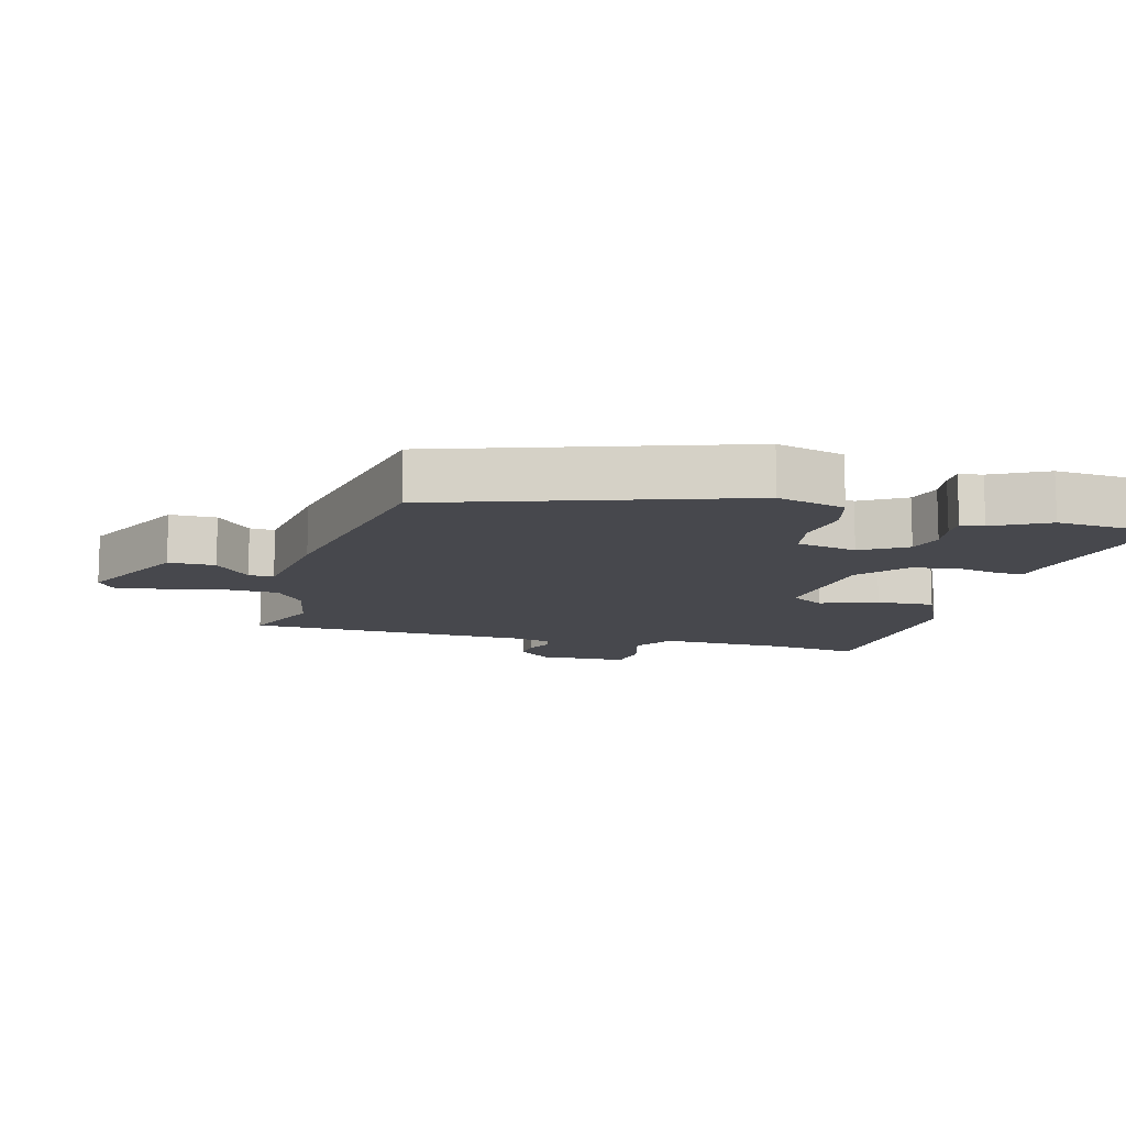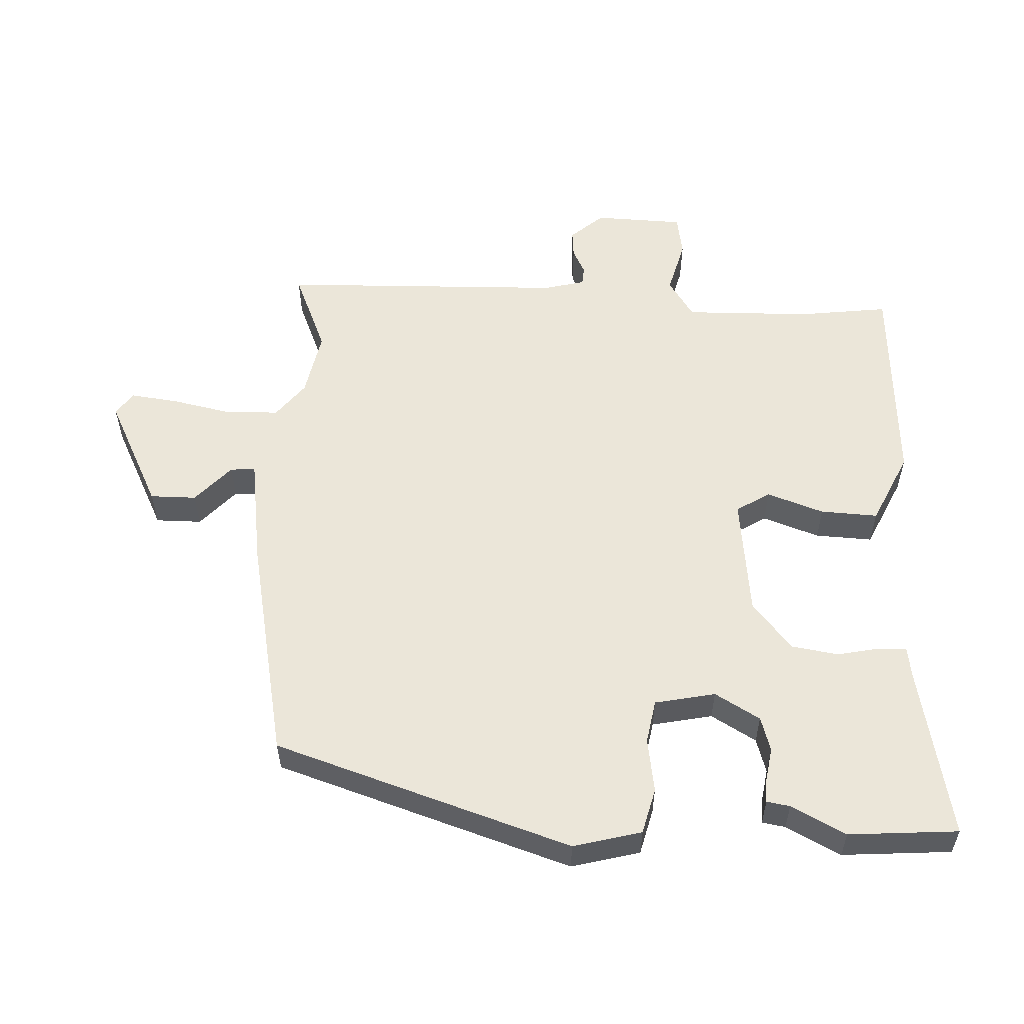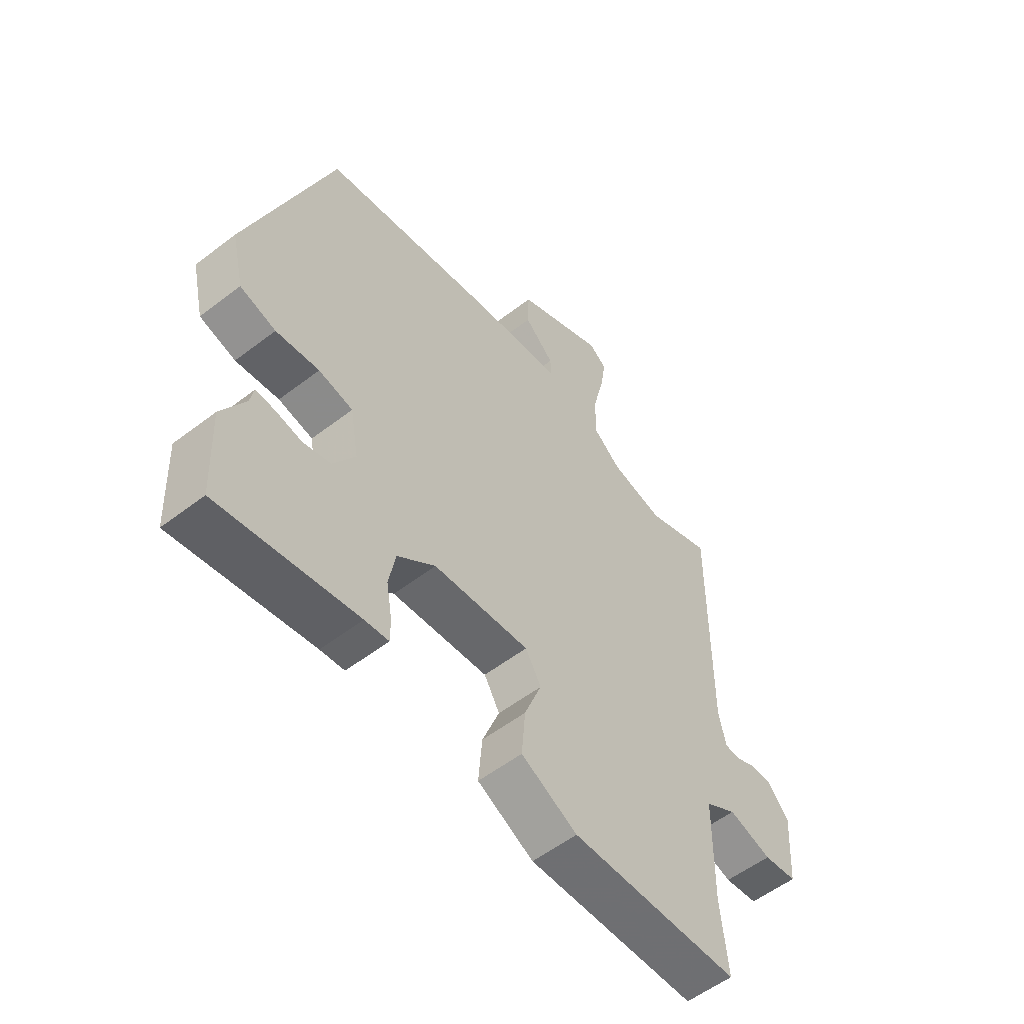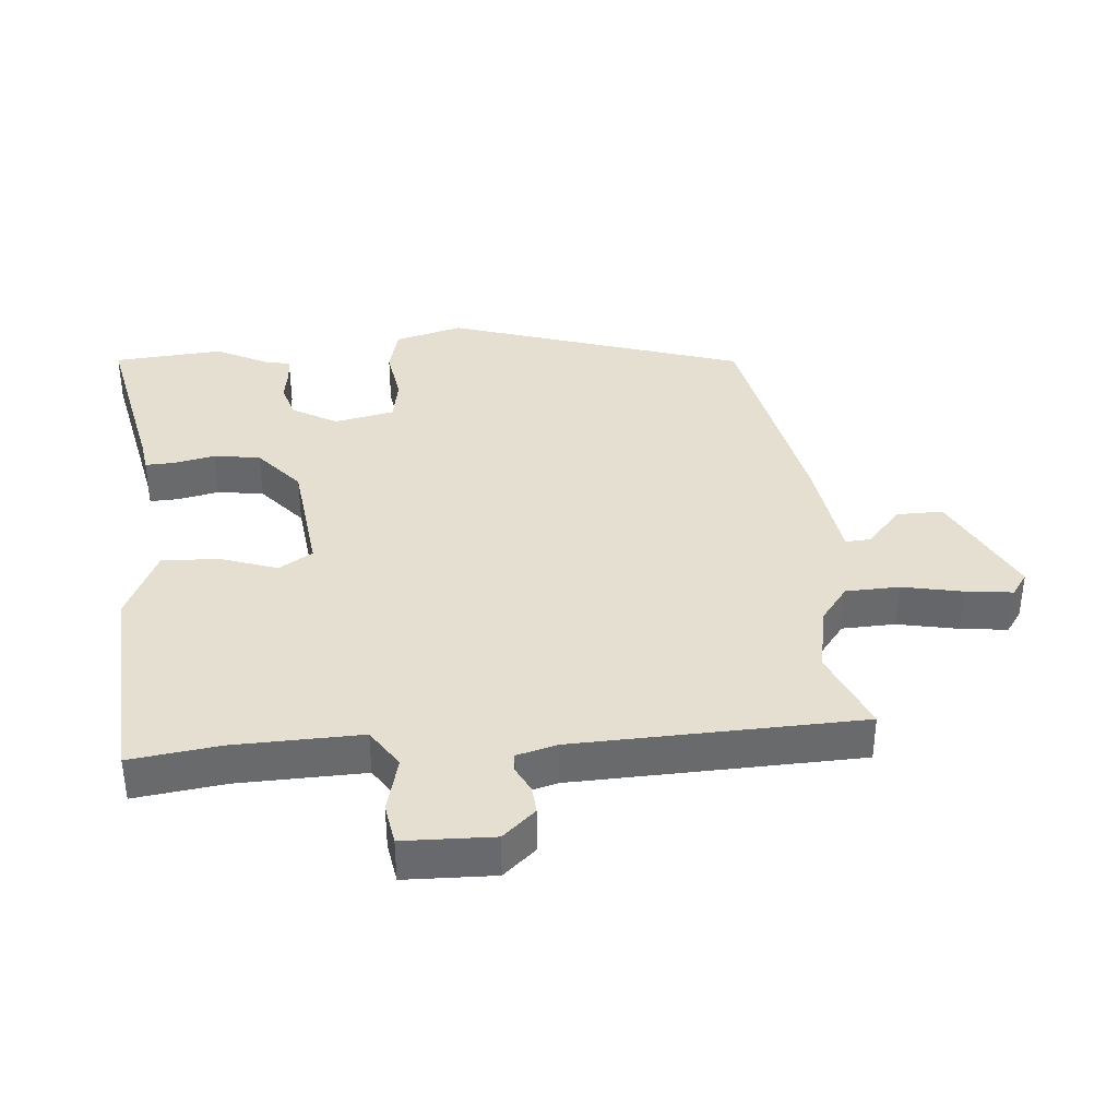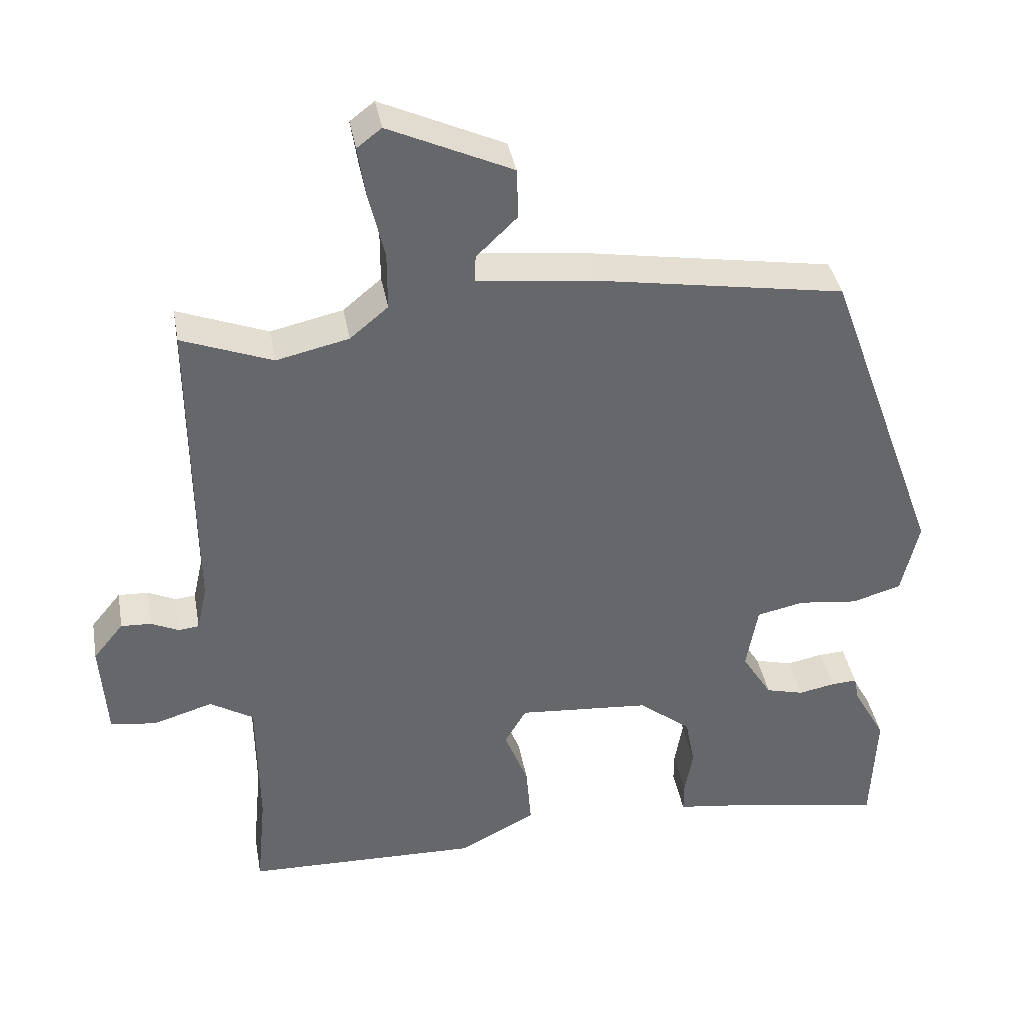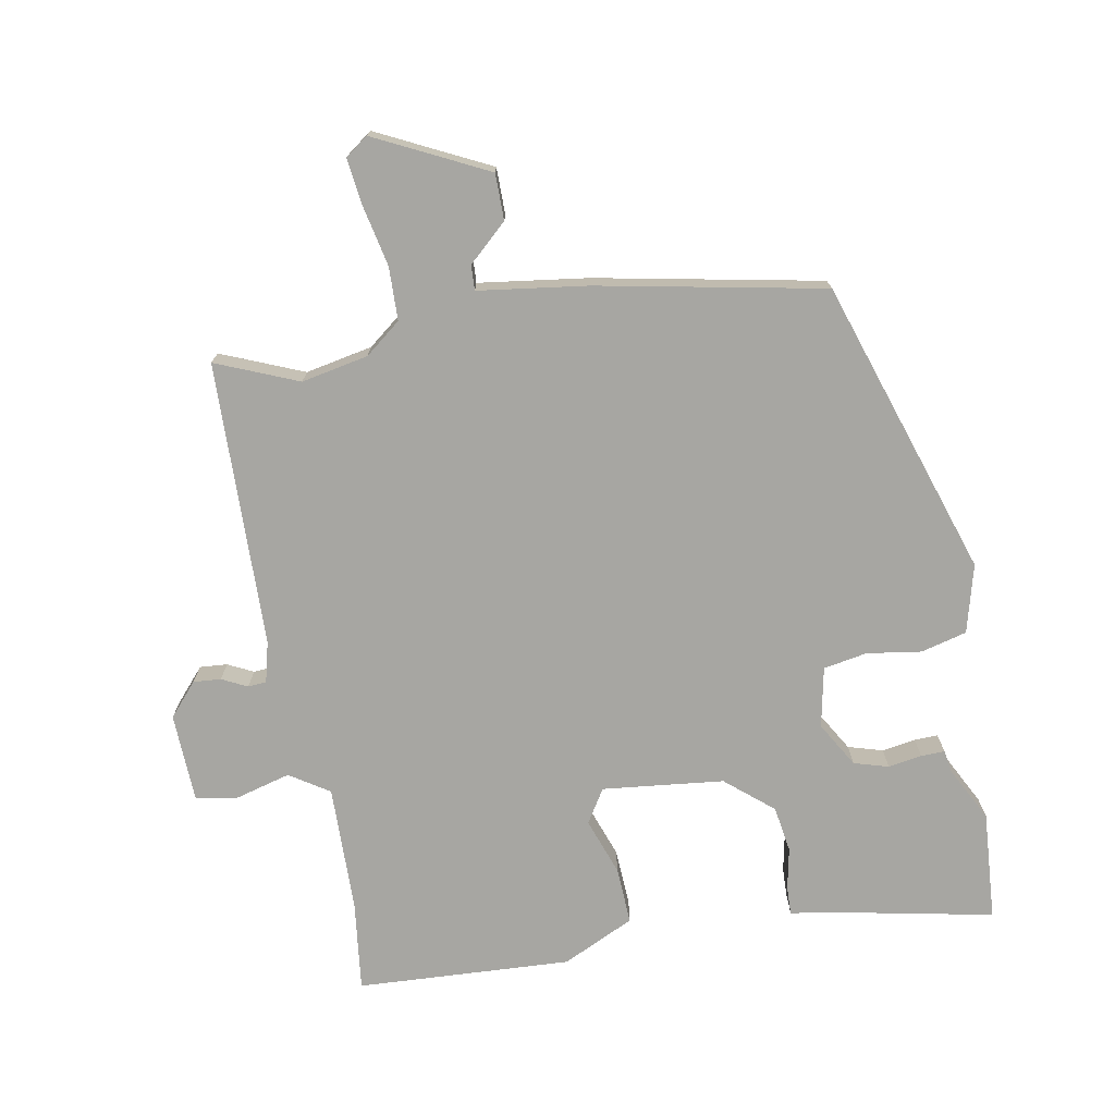
<metadata>
{"format":"obj","ext":"obj","renderer":"f3d","projection":"perspective","resolution":1024,"background":"white","views":[{"elev":-11.9,"azim":73.3,"up":"+Y"},{"elev":55.7,"azim":90.7,"up":"+Y"},{"elev":-55.7,"azim":128.9,"up":"+Z"},{"elev":37.5,"azim":-97.1,"up":"+Y"},{"elev":38.3,"azim":-10.2,"up":"+Z"},{"elev":-74.0,"azim":8.7,"up":"+Y"}]}
</metadata>
<code>
v 0.369 0.07 0.486
v 0.53 0.07 0.041
v 0.506 0.07 -0.063
v 0.437 0.07 -0.083
v 0.354 0.07 -0.073
v 0.288 0.07 -0.087
v 0.272 0.07 -0.179
v 0.314 0.07 -0.246
v 0.367 0.07 -0.26
v 0.418 0.07 -0.25
v 0.454 0.07 -0.248
v 0.461 0.07 -0.283
v 0.506 0.07 -0.364
v 0.499 0.07 -0.53
v 0.234 0.07 -0.485
v 0.188 0.07 -0.48
v 0.188 0.07 -0.437
v 0.199 0.07 -0.373
v 0.186 0.07 -0.303
v 0.113 0.07 -0.245
v -0.072 0.07 -0.23
v -0.102 0.07 -0.282
v -0.069 0.07 -0.367
v -0.062 0.07 -0.454
v -0.17 0.07 -0.509
v -0.496 0.07 -0.501
v -0.483 0.07 -0.364
v -0.485 0.07 -0.171
v -0.546 0.07 -0.134
v -0.629 0.07 -0.159
v -0.693 0.07 -0.151
v -0.702 0.07 -0.015
v -0.66 0.07 0.036
v -0.618 0.07 0.034
v -0.579 0.07 0.016
v -0.551 0.07 0.019
v -0.537 0.07 0.081
v -0.539 0.07 0.515
v -0.413 0.07 0.467
v -0.312 0.07 0.49
v -0.259 0.07 0.534
v -0.259 0.07 0.615
v -0.281 0.07 0.706
v -0.292 0.07 0.777
v -0.258 0.07 0.803
v -0.086 0.07 0.724
v -0.084 0.07 0.654
v -0.141 0.07 0.599
v -0.142 0.07 0.561
v 0.024 0.07 0.543
v 0.369 0 0.486
v 0.53 0 0.041
v 0.506 0 -0.063
v 0.437 0 -0.083
v 0.354 0 -0.073
v 0.288 0 -0.087
v 0.272 0 -0.179
v 0.314 0 -0.246
v 0.367 0 -0.26
v 0.418 0 -0.25
v 0.454 0 -0.248
v 0.461 0 -0.283
v 0.506 0 -0.364
v 0.499 0 -0.53
v 0.234 0 -0.485
v 0.188 0 -0.48
v 0.188 0 -0.437
v 0.199 0 -0.373
v 0.186 0 -0.303
v 0.113 0 -0.245
v -0.072 0 -0.23
v -0.102 0 -0.282
v -0.069 0 -0.367
v -0.062 0 -0.454
v -0.17 0 -0.509
v -0.496 0 -0.501
v -0.483 0 -0.364
v -0.485 0 -0.171
v -0.546 0 -0.134
v -0.629 0 -0.159
v -0.693 0 -0.151
v -0.702 0 -0.015
v -0.66 0 0.036
v -0.618 0 0.034
v -0.579 0 0.016
v -0.551 0 0.019
v -0.537 0 0.081
v -0.539 0 0.515
v -0.413 0 0.467
v -0.312 0 0.49
v -0.259 0 0.534
v -0.259 0 0.615
v -0.281 0 0.706
v -0.292 0 0.777
v -0.258 0 0.803
v -0.086 0 0.724
v -0.084 0 0.654
v -0.141 0 0.599
v -0.142 0 0.561
v 0.024 0 0.543
f 49 50 1 2
f 45 46 47 48
f 45 48 49
f 42 43 44 45
f 41 42 45 49
f 40 41 49 2
f 37 38 39
f 36 37 39 40
f 32 33 34 35
f 32 35 36
f 29 30 31 32
f 28 29 32 36
f 24 25 26 27
f 22 23 24 27
f 21 22 27 28
f 20 21 28 36
f 15 16 17 18
f 15 18 19
f 12 13 14 15
f 12 15 19
f 9 10 11 12
f 9 12 19 20
f 2 3 4 5
f 2 5 6
f 40 2 6
f 36 40 6 7
f 20 36 7 8
f 8 9 20
f 52 51 100 99
f 98 97 96 95
f 99 98 95
f 95 94 93 92
f 99 95 92 91
f 52 99 91 90
f 89 88 87
f 90 89 87 86
f 85 84 83 82
f 86 85 82
f 82 81 80 79
f 86 82 79 78
f 77 76 75 74
f 77 74 73 72
f 78 77 72 71
f 86 78 71 70
f 68 67 66 65
f 69 68 65
f 65 64 63 62
f 69 65 62
f 62 61 60 59
f 70 69 62 59
f 55 54 53 52
f 56 55 52
f 56 52 90
f 57 56 90 86
f 58 57 86 70
f 70 59 58
f 1 51 52 2
f 2 52 53 3
f 3 53 54 4
f 4 54 55 5
f 5 55 56 6
f 6 56 57 7
f 7 57 58 8
f 8 58 59 9
f 9 59 60 10
f 10 60 61 11
f 11 61 62 12
f 12 62 63 13
f 13 63 64 14
f 14 64 65 15
f 15 65 66 16
f 16 66 67 17
f 17 67 68 18
f 18 68 69 19
f 19 69 70 20
f 20 70 71 21
f 21 71 72 22
f 22 72 73 23
f 23 73 74 24
f 24 74 75 25
f 25 75 76 26
f 26 76 77 27
f 27 77 78 28
f 28 78 79 29
f 29 79 80 30
f 30 80 81 31
f 31 81 82 32
f 32 82 83 33
f 33 83 84 34
f 34 84 85 35
f 35 85 86 36
f 36 86 87 37
f 37 87 88 38
f 38 88 89 39
f 39 89 90 40
f 40 90 91 41
f 41 91 92 42
f 42 92 93 43
f 43 93 94 44
f 44 94 95 45
f 45 95 96 46
f 46 96 97 47
f 47 97 98 48
f 48 98 99 49
f 49 99 100 50
f 50 100 51 1

</code>
